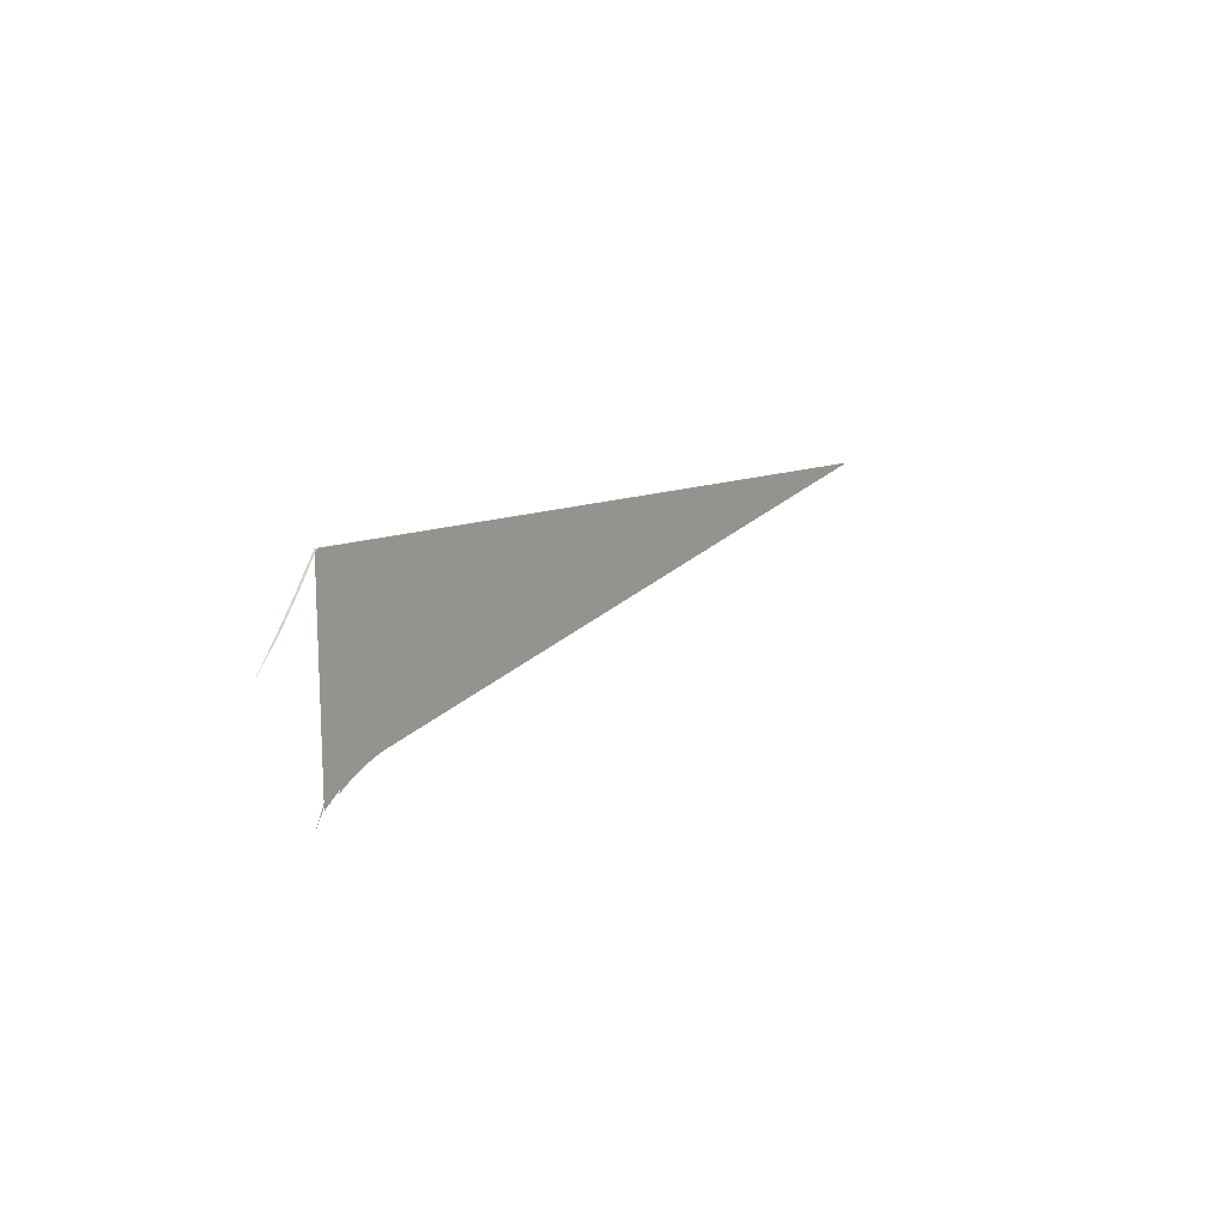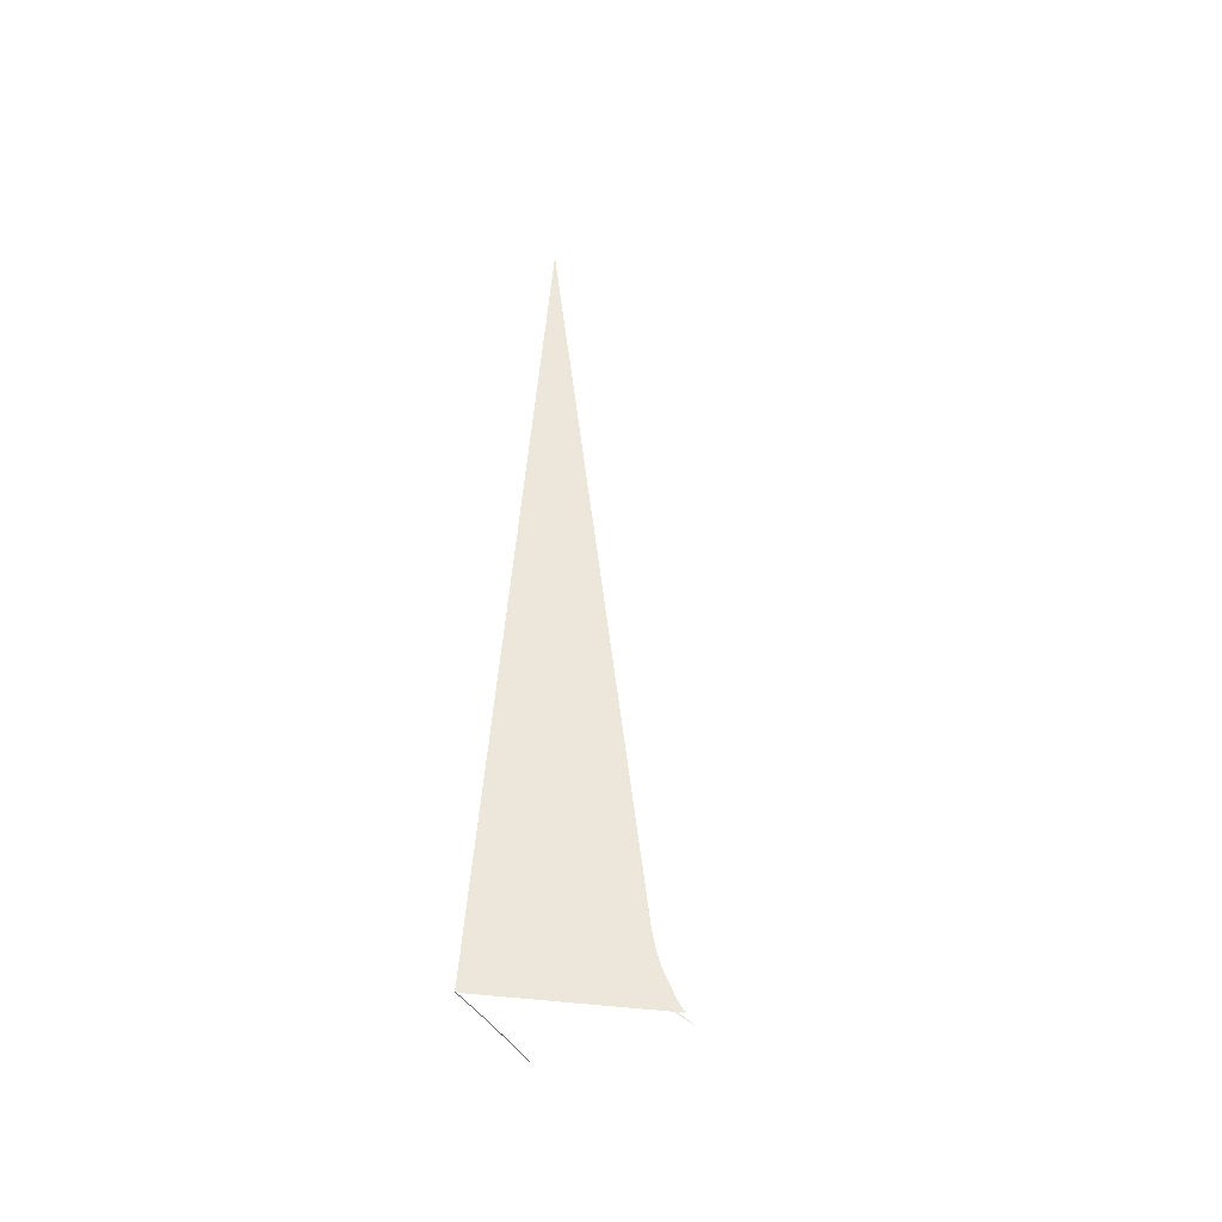
<metadata>
{"format":"obj","ext":"obj","renderer":"f3d","projection":"perspective","resolution":1024,"background":"white","views":[{"elev":3.8,"azim":120.6,"up":"+Z"},{"elev":51.3,"azim":98.2,"up":"+Y"}]}
</metadata>
<code>
v -0.4027 -0.000591 0.01272
v -0.3401 -0.000591 0.1251
v -1.006 -0.000591 0.1709
v -0.3966 -0.000591 0.01097
v -1.006 0.001127 0.1709
v -0.3966 0.001127 0.01097
v -0.3906 -0.000591 0.008972
v -0.3401 0.001127 0.1251
v -0.4027 0.001127 0.01272
v -0.3906 0.001127 0.008972
v -0.3846 -0.000591 0.006714
v -0.3243 -0.000591 0.1028
v -0.3891 0.001127 0.07778
v -0.3982 0.001127 0.05943
v -0.3978 0.001127 0.05246
v -0.3846 0.001127 0.006714
v -0.3788 -0.000591 0.004204
v -0.3243 0.001127 0.1028
v -0.3937 0.001127 0.07254
v -0.3833 0.001127 0.08164
v -0.3968 0.001127 0.06628
v -0.3788 0.001127 0.004204
v -0.3731 -0.000591 0.001447
v -0.3078 -0.000591 0.08106
v -0.3767 0.001127 0.08386
v -0.3956 0.001127 0.04584
v -0.3731 0.001127 0.001447
v -0.3675 -0.000591 -0.001553
v -0.3078 0.001127 0.08106
v -0.3475 0.001127 0.06935
v -0.2906 -0.000591 0.05984
v -0.3697 0.001127 0.0843
v -0.3675 0.001127 -0.001553
v -0.362 -0.000591 -0.004789
v -0.3513 0.001127 0.07518
v -0.3465 -0.000591 -0.01586
v -0.3371 0.001127 -0.0243
v -0.3628 0.001127 0.08291
v -0.362 0.001127 -0.004789
v -0.3567 -0.000591 -0.008257
v -0.3566 0.001127 0.0798
v -0.3515 -0.000591 -0.01195
v -0.3664 0.001127 0.03133
v -0.3567 0.001127 -0.008257
v -0.3465 0.001127 -0.01586
v -0.3734 0.001127 0.03089
v -0.3917 0.001127 0.04001
v -0.3865 0.001127 0.03539
v -0.3802 0.001127 0.03228
f 1 2 3
f 2 1 4
f 3 2 1
f 4 1 2
f 2 5 3
f 3 5 2
f 5 1 3
f 3 1 5
f 1 6 4
f 4 6 1
f 2 4 7
f 7 4 2
f 5 2 8
f 8 2 5
f 1 5 9
f 9 5 1
f 6 1 9
f 9 1 6
f 10 4 6
f 6 4 10
f 4 10 7
f 7 10 4
f 2 7 11
f 11 7 2
f 12 8 2
f 2 8 12
f 13 5 8
f 8 5 13
f 5 14 9
f 9 14 5
f 9 14 6
f 6 14 9
f 6 15 10
f 10 15 6
f 16 7 10
f 10 7 16
f 7 16 11
f 11 16 7
f 2 11 17
f 17 11 2
f 8 12 18
f 18 12 8
f 19 5 13
f 13 5 19
f 13 8 20
f 20 8 13
f 14 5 21
f 21 5 14
f 6 14 15
f 15 14 6
f 10 15 16
f 16 15 10
f 22 11 16
f 16 11 22
f 11 22 17
f 17 22 11
f 2 17 23
f 23 17 2
f 24 18 12
f 12 18 24
f 21 5 19
f 19 5 21
f 20 8 25
f 25 8 20
f 16 15 26
f 26 15 16
f 16 26 22
f 22 26 16
f 27 17 22
f 22 17 27
f 17 27 23
f 23 27 17
f 2 23 28
f 28 23 2
f 18 24 29
f 29 24 18
f 25 8 32
f 32 8 25
f 22 26 27
f 27 26 22
f 33 23 27
f 27 23 33
f 2 28 34
f 34 28 2
f 31 29 24
f 24 29 31
f 35 8 30
f 30 8 35
f 32 8 38
f 38 8 32
f 27 26 33
f 33 26 27
f 2 34 40
f 40 34 2
f 41 8 35
f 35 8 41
f 2 42 36
f 36 42 2
f 38 8 41
f 41 8 38
f 26 39 33
f 33 39 26
f 2 40 42
f 42 40 2
f 37 46 43
f 43 46 37
f 39 26 47
f 47 26 39
f 39 48 44
f 44 48 39
f 39 47 48
f 48 47 39
f 44 48 49
f 49 48 44
f 45 49 46
f 46 49 45

</code>
